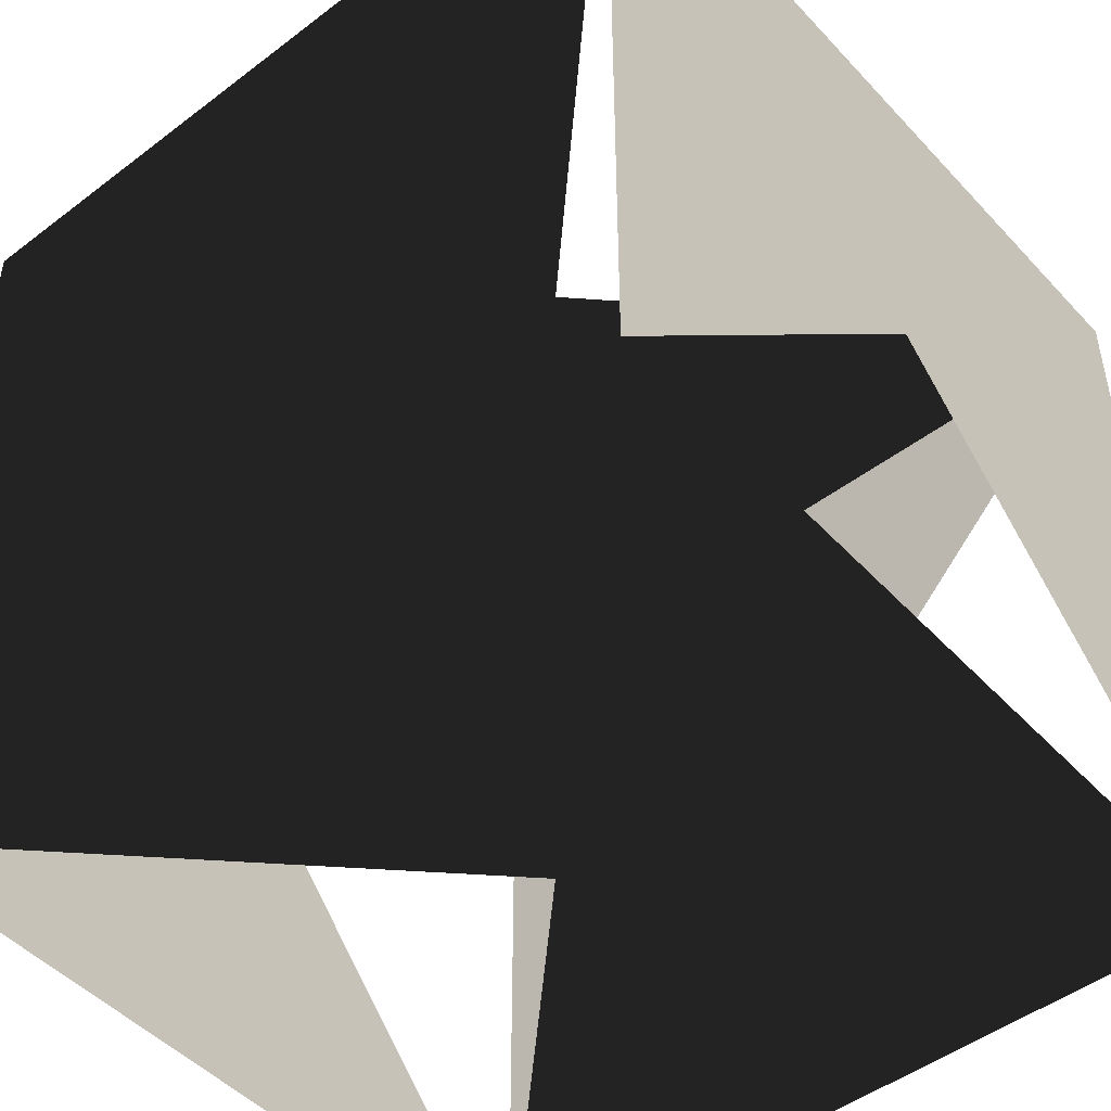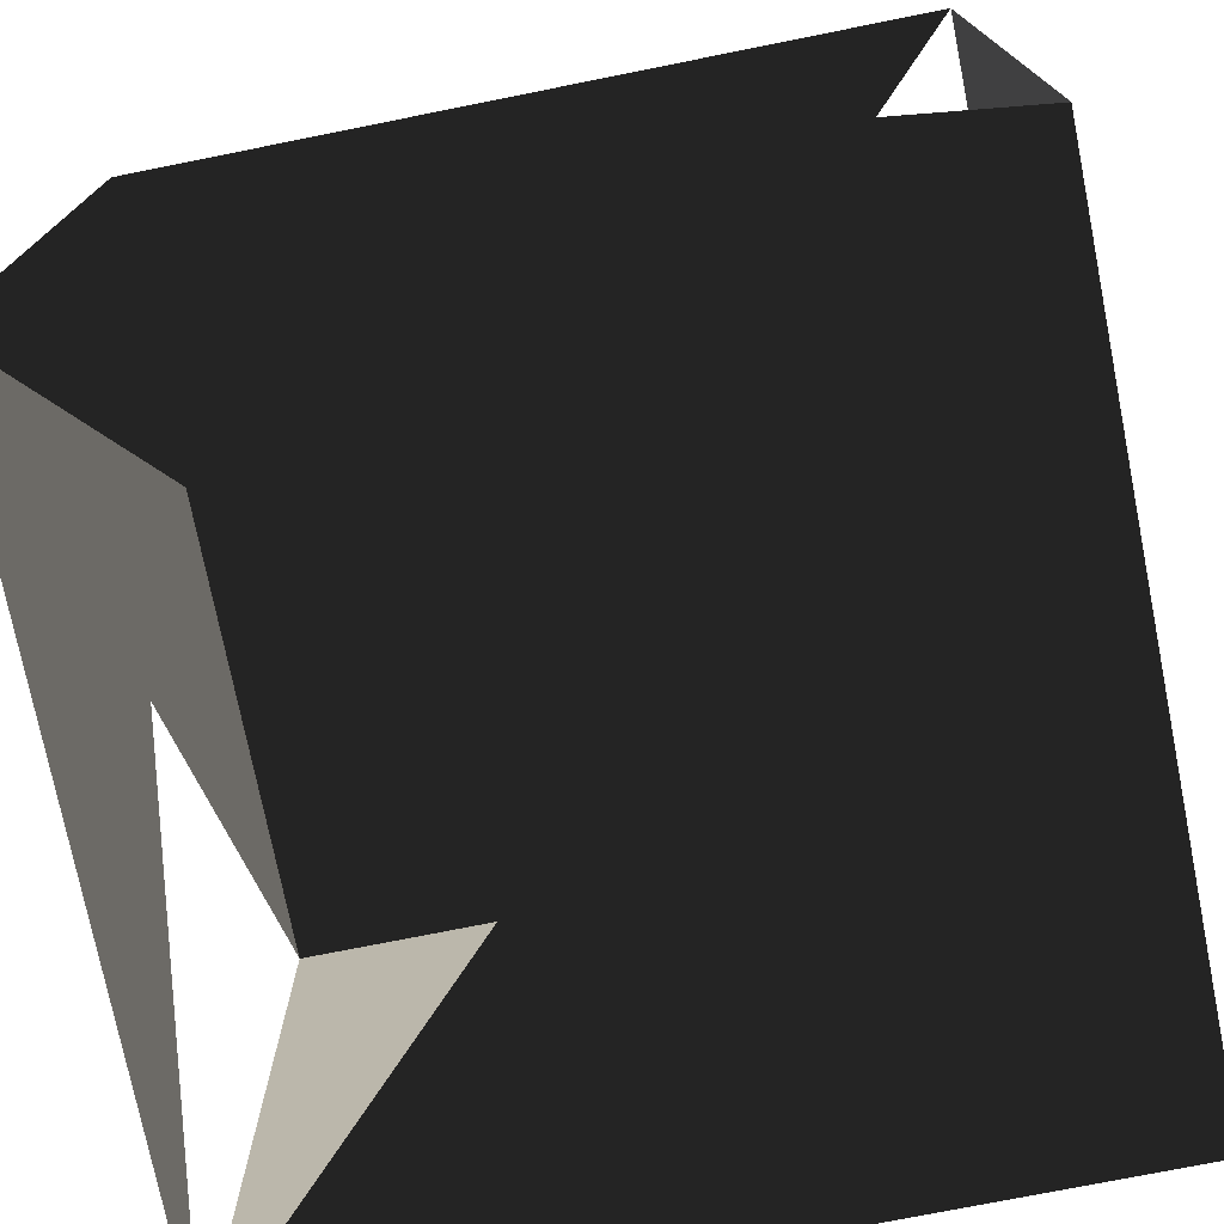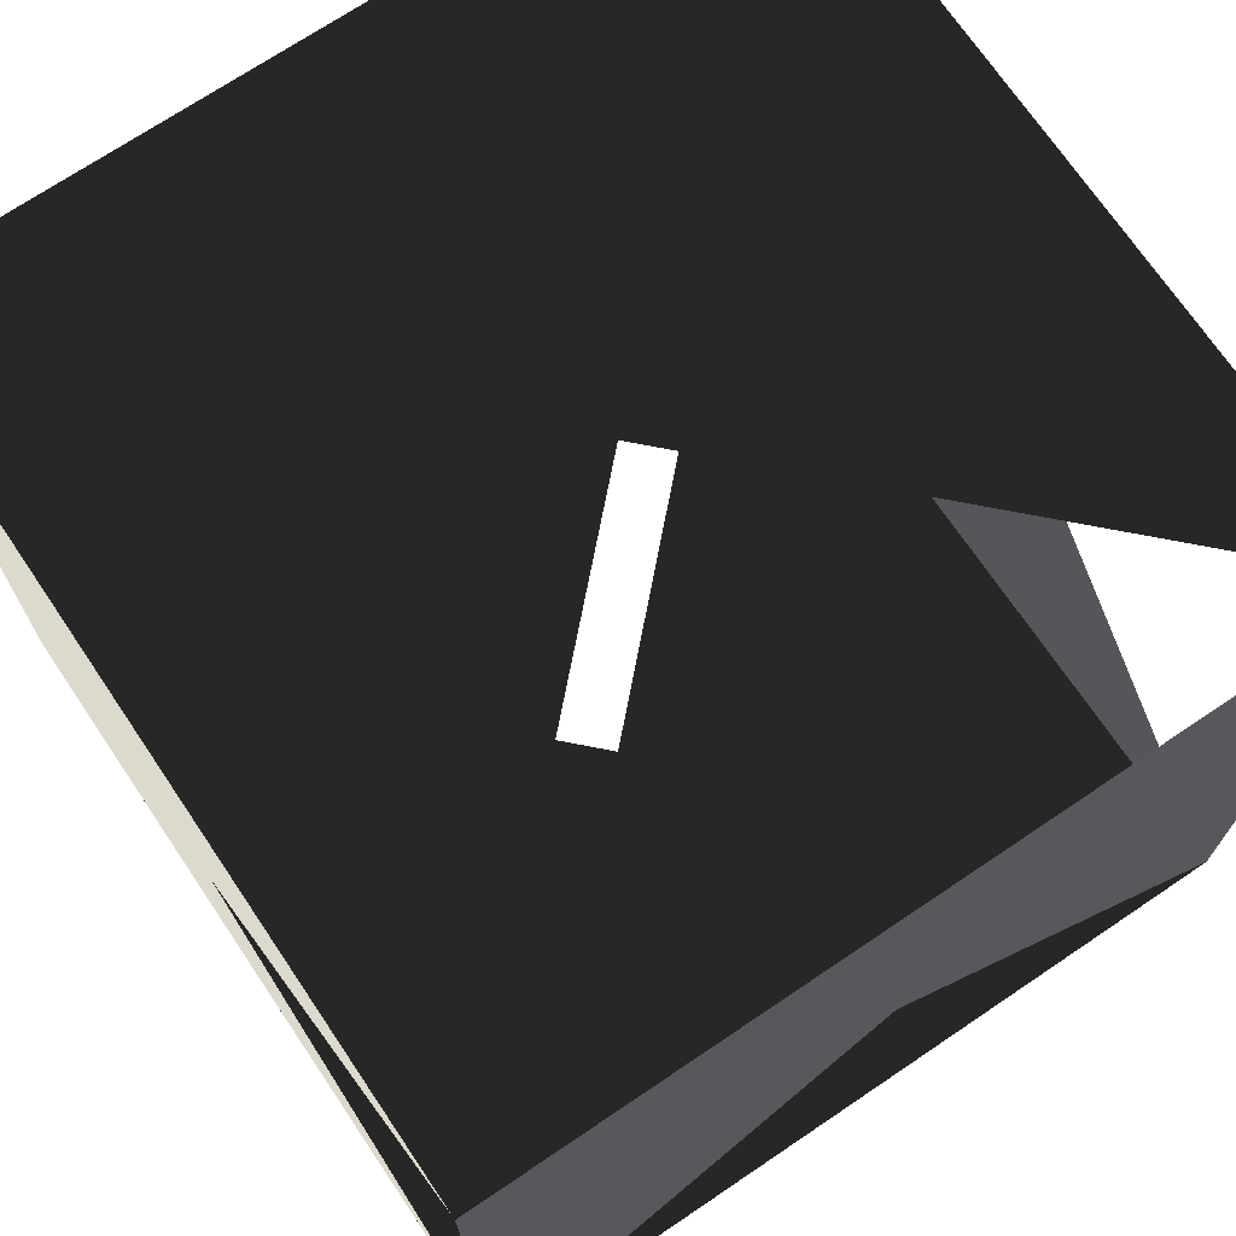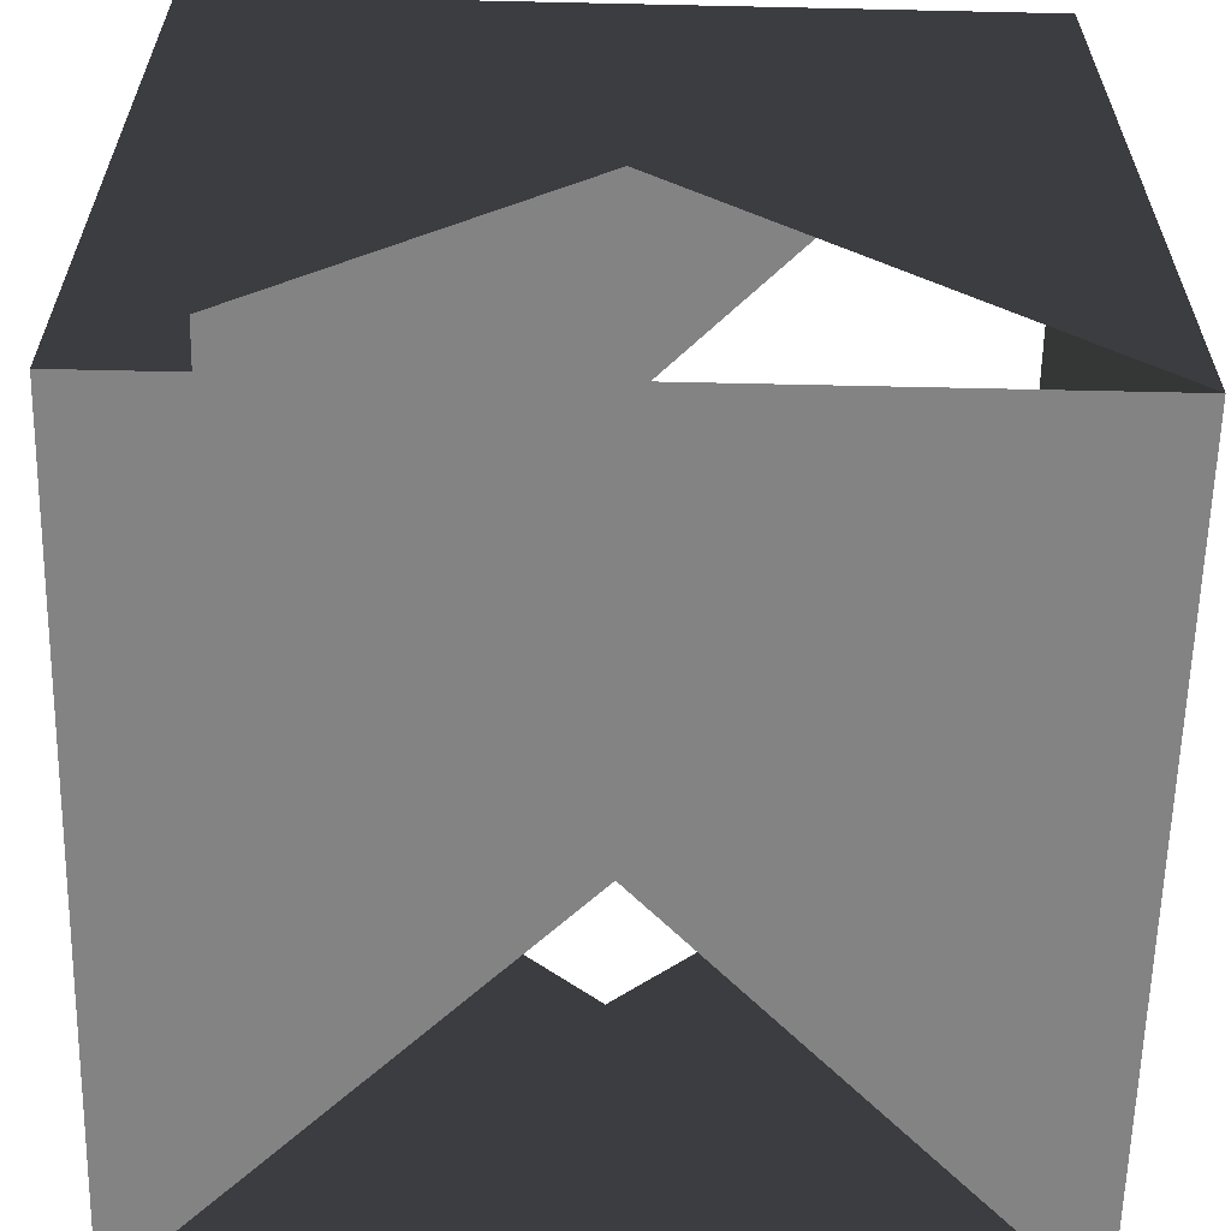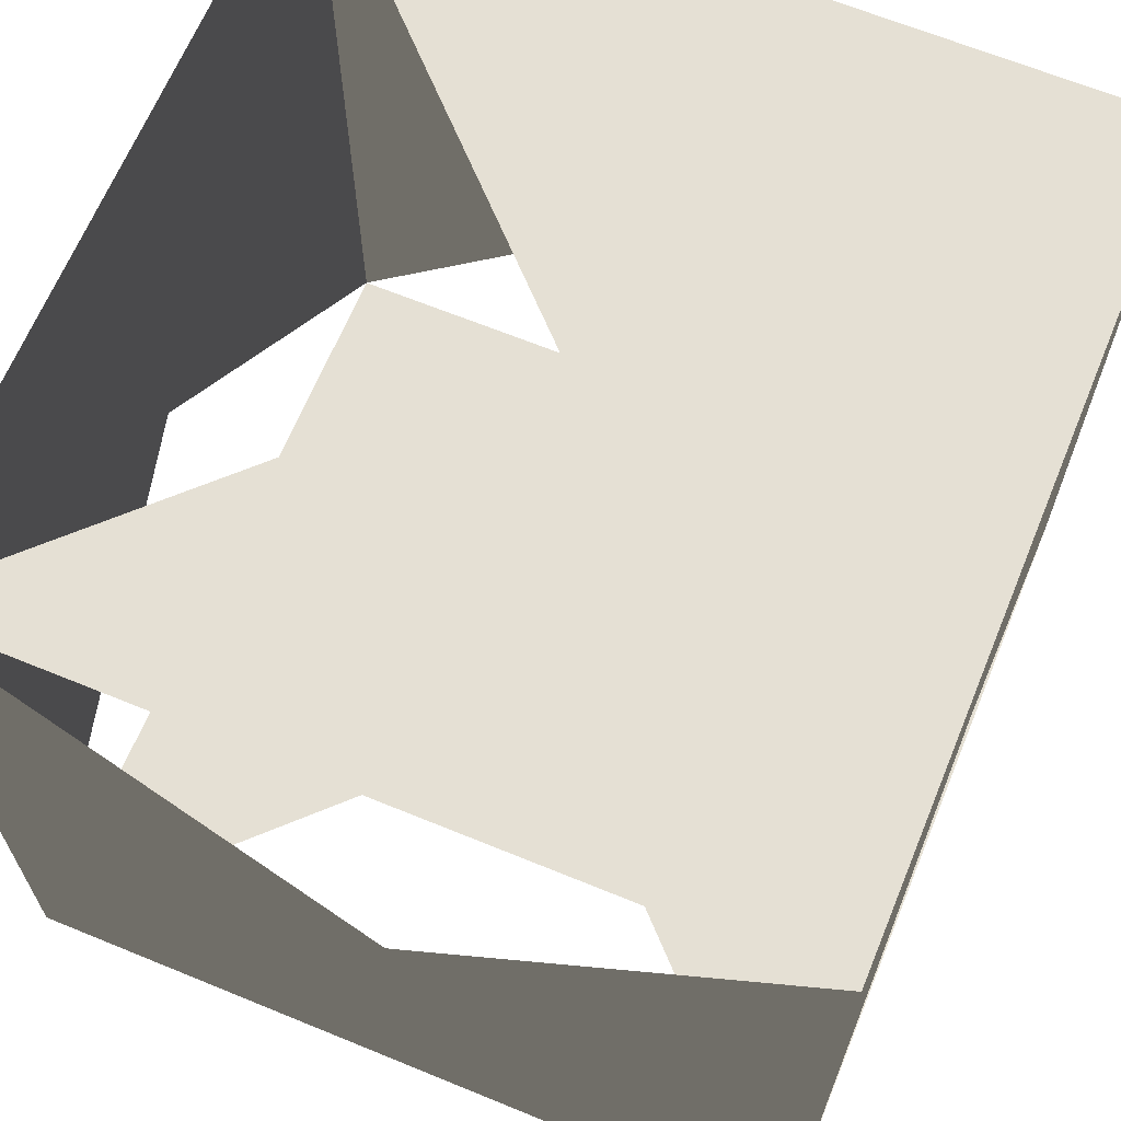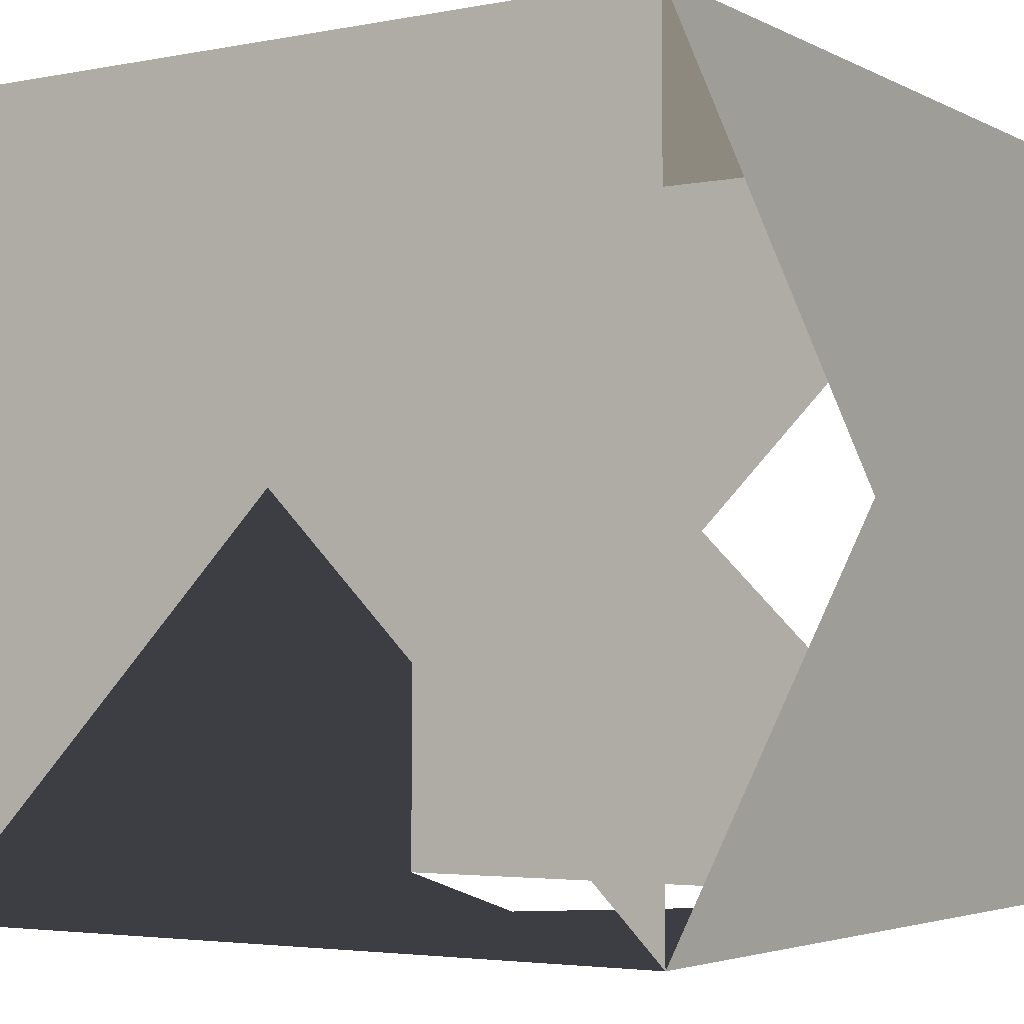
<metadata>
{"format":"obj","ext":"obj","renderer":"f3d","projection":"perspective","resolution":1024,"background":"white","views":[{"elev":-48.1,"azim":-49.6,"up":"+Z"},{"elev":-74.7,"azim":-78.7,"up":"+Z"},{"elev":71.4,"azim":-34.0,"up":"+Z"},{"elev":-61.1,"azim":-1.3,"up":"+Y"},{"elev":65.7,"azim":-157.6,"up":"+Y"},{"elev":-3.7,"azim":32.6,"up":"+Z"}]}
</metadata>
<code>
o Cube
v 1 -1 -1
v 1 -1 1
v -1 -1 1
v -1 -1 -1
v 1 1 -1
v 1 1 1
v -1 1 1
v -1 1 -1
g front cube
f -8 -7 -6
f -7 -6 -5
g back cube
f -4 -1 -2
f -1 -2 -3
g right cube
f -8 5 6
f 5 6 -7
g top cube
f 2 6 7
f 6 7 3
g left cube
f 3 7 8
f 7 8 4
g bottom cube
f 5 1 4
f 1 4 8
p 1 2 3
p -3 -2 -1
l 1 2 3
l -3 -2 -1

</code>
